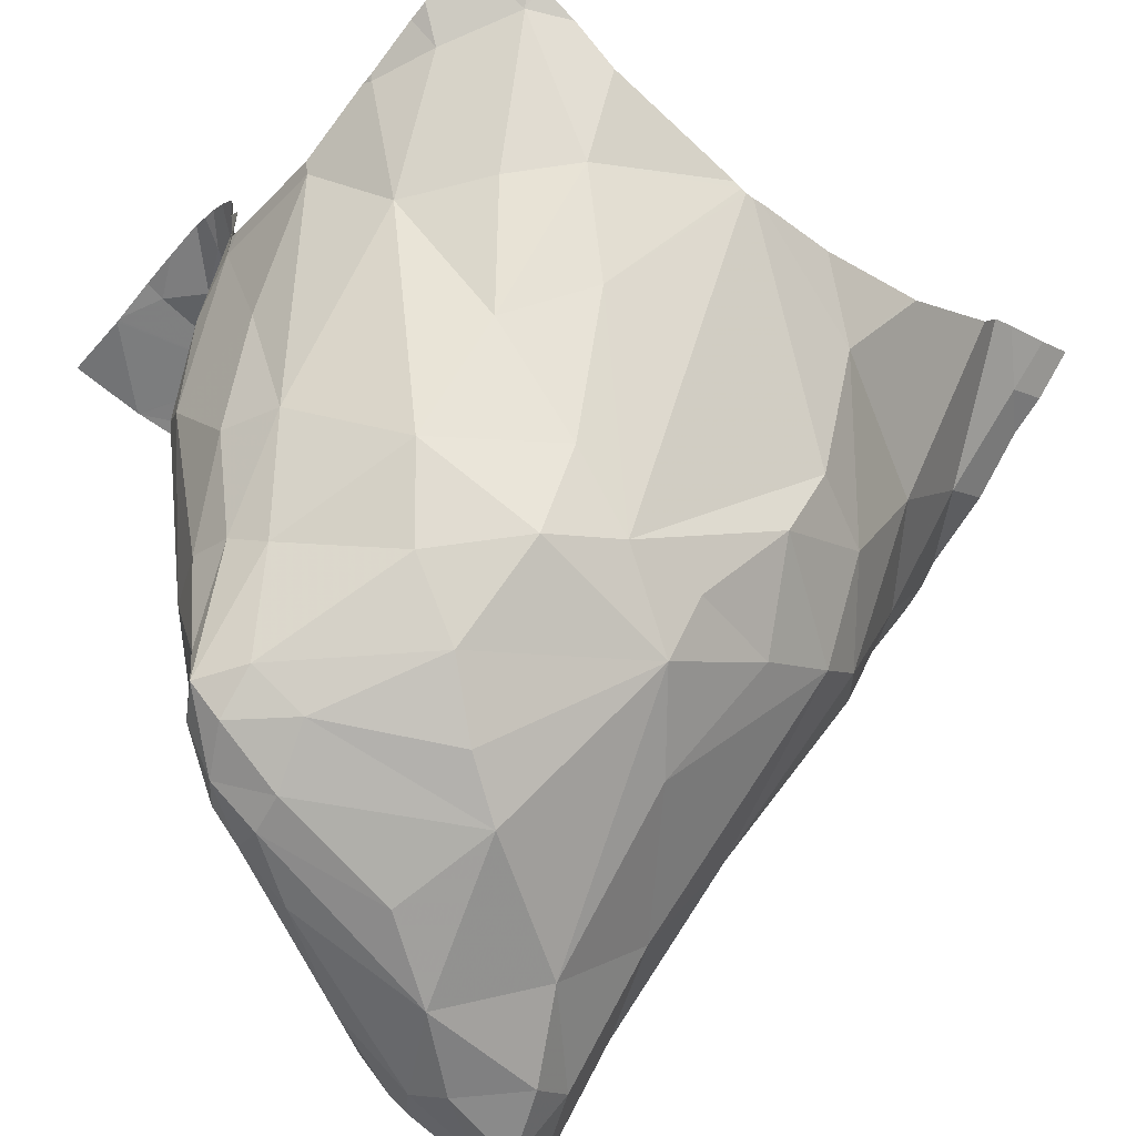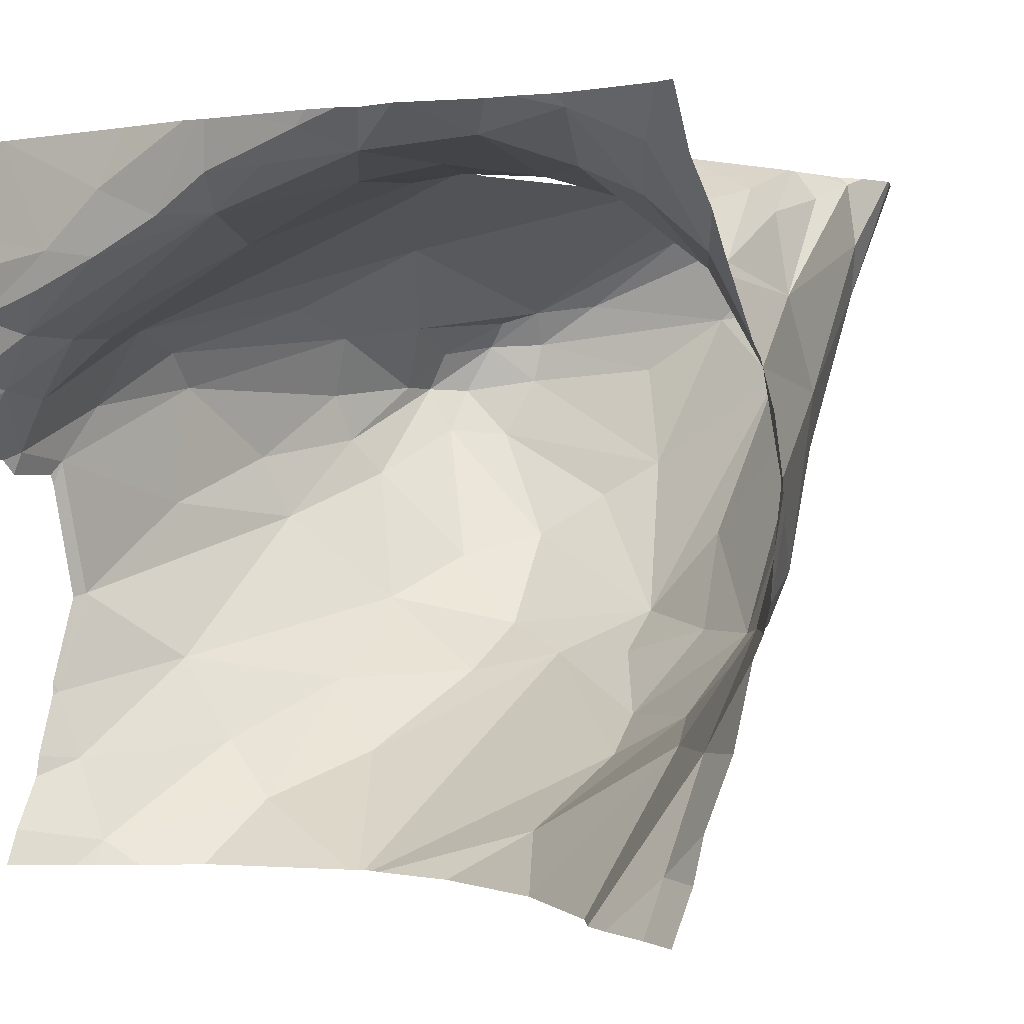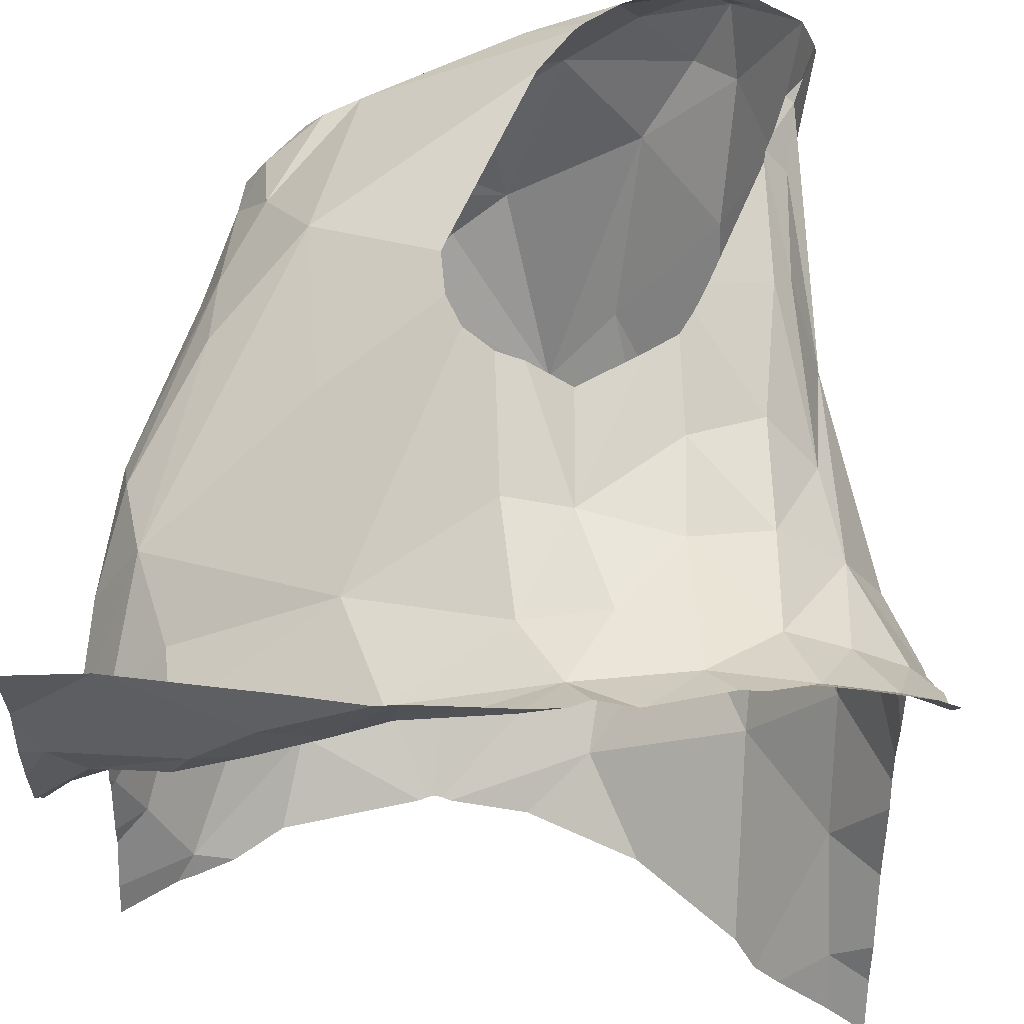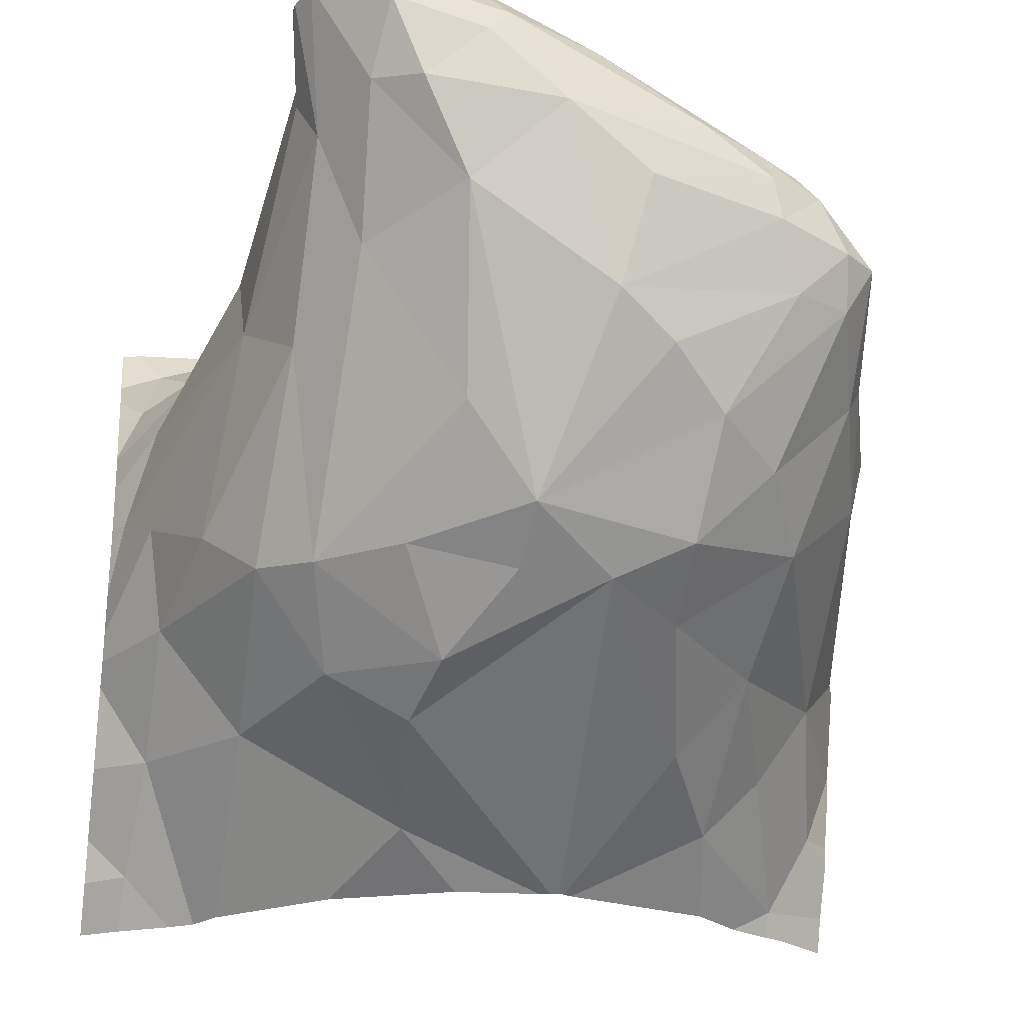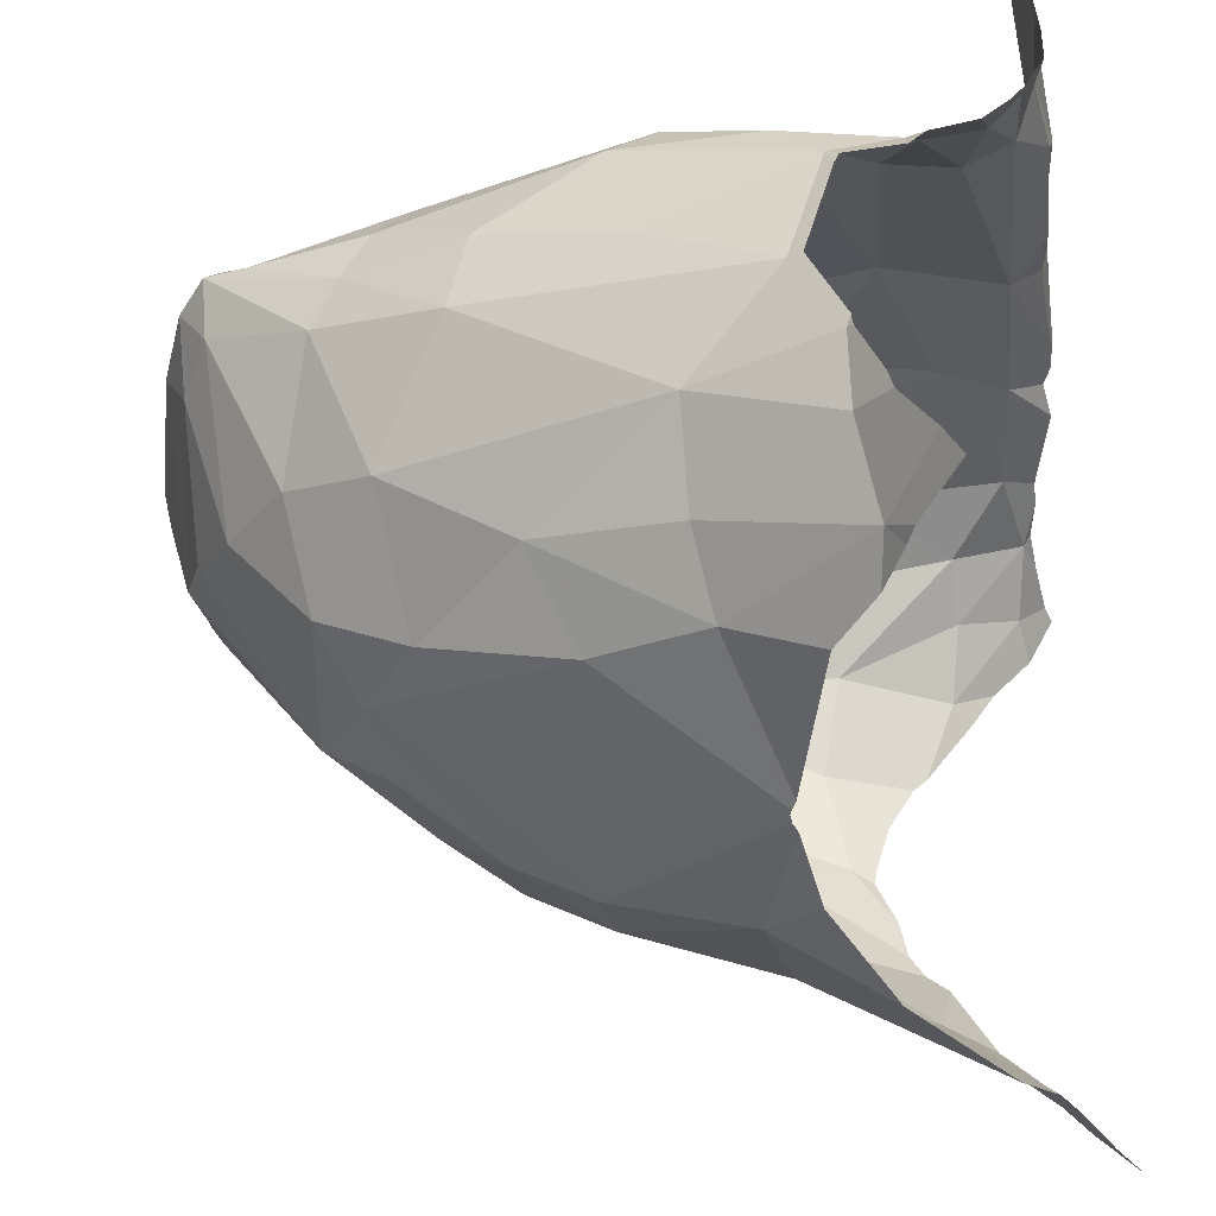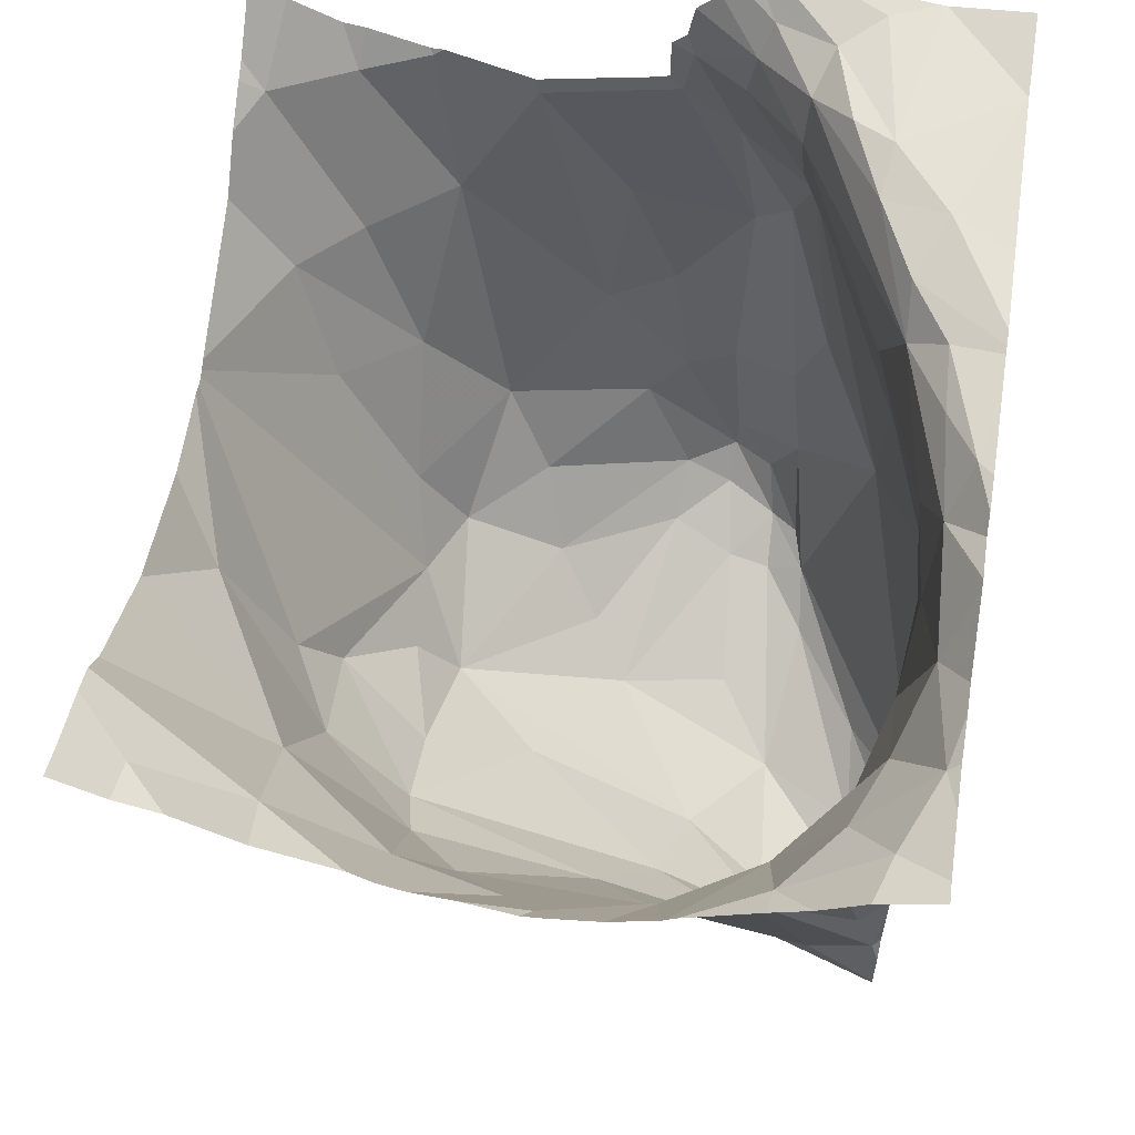
<metadata>
{"format":"obj","ext":"obj","renderer":"f3d","projection":"perspective","resolution":1024,"background":"white","views":[{"elev":-56.4,"azim":-39.7,"up":"+Z"},{"elev":0.2,"azim":32.1,"up":"+Y"},{"elev":57.3,"azim":4.2,"up":"+Y"},{"elev":-25.6,"azim":169.6,"up":"+Y"},{"elev":-48.9,"azim":-80.2,"up":"+Y"},{"elev":66.9,"azim":98.3,"up":"+Z"}]}
</metadata>
<code>
v -88.28 231.8 500.4
v -88.28 231.8 500.4
v -88.28 231.7 500.4
v -88.27 231.8 500.4
v -88.28 231.6 500.4
v -88.24 231.7 500.4
v -88.28 231.6 500.4
v -88.28 231.8 500.4
v -88.28 231.9 500.3
v -88.28 232 500.4
v -88.28 232.1 500.4
v -88.27 231.9 500.3
v -88.27 232.1 500.4
v -88.28 232.1 500.4
v -88.28 232.1 500.5
v -88.28 232.1 500.5
v -88.27 232.1 500.4
v -88.28 232.1 500.6
v -87.84 232.5 500.6
v -88.18 231.6 500.4
v -87.85 232.5 500.6
v -88.28 232.4 500.6
v -88.28 232.4 500.6
v -88.28 232.4 500.6
v -88.28 232.1 500.6
v -88.21 232.2 500.5
v -88.28 232.2 500.6
v -88.17 232.5 500.6
v -88.28 232.2 500.6
v -88.07 232.3 500.6
v -88.28 232.3 500.6
v -88.25 232.3 500.6
v -88.28 232.2 500.6
v -88.24 232.2 500.6
v -87.7 232.5 500.6
v -87.76 232.4 500.6
v -87.84 232.4 500.6
v -88.14 232.2 500.4
v -88.19 232.3 500.3
v -88.22 232.2 500.5
v -88.1 232.3 499.7
v -87.98 232.3 499.6
v -88.04 232.3 499.6
v -87.99 232.4 500.6
v -88.01 232.3 500.6
v -88.2 232.3 500.6
v -87.71 232.4 500.4
v -87.92 232.4 500.4
v -87.85 232.4 500.5
v -88.1 232.3 500.6
v -88.15 232.2 500.6
v -87.91 232.4 500.6
v -88.2 231.8 500.2
v -88.2 232 499.9
v -88.03 232.1 499.6
v -88 232.2 499.5
v -87.79 232.1 499.5
v -87.98 232.4 500.1
v -88.02 232.4 499.9
v -88.24 232.2 500.1
v -88.23 232.2 500.2
v -88.15 232.3 499.9
v -88.26 232.2 500.3
v -88.12 232.2 500.5
v -87.74 232.4 500.3
v -87.99 232.3 499.5
v -88.06 232.3 499.6
v -88.11 232.3 499.6
v -88.15 232.2 499.7
v -88.1 232.2 499.6
v -88.15 232.2 499.6
v -87.86 232 499.6
v -88.14 232.3 500
v -87.71 232.3 499.5
v -87.82 232.2 499.5
v -87.94 232 499.6
v -88.03 231.9 499.7
v -88.11 232.1 499.6
v -88.12 231.7 500.2
v -88.06 231.8 500
v -88.04 231.6 500.2
v -87.97 231.7 500
v -87.82 231.8 499.8
v -87.76 232.5 500.1
v -87.71 231.9 499.7
v -87.92 231.8 499.7
v -88.25 232 500.1
v -88.18 232.2 499.8
v -88.18 232.1 499.8
v -88.23 232.1 500
v -88.15 232.1 499.8
v -88.08 231.9 499.8
v -87.8 232.5 500.1
v -87.95 232.5 500.6
v -87.76 232.4 499.5
v -87.92 231.8 499.8
v -87.9 232.3 499.5
v -87.64 232.4 499.5
v -87.7 231.8 499.8
v -87.26 232 500.2
v -87.22 232 500.3
v -88.28 231.5 500.5
v -87.4 232.5 499.7
v -87.39 232.4 499.7
v -87.42 232.4 500.1
v -87.42 232.4 499.9
v -87.65 232.4 500.5
v -87.46 232.5 499.5
v -87.36 232.5 500.5
v -87.49 232.4 500.5
v -87.52 232.4 500.2
v -87.51 232.4 500.3
v -87.41 232.4 500.3
v -87.24 232.3 500.4
v -88.13 231.5 500.4
v -87.31 232.3 500.3
v -87.26 232.2 500.2
v -88.2 231.5 500.4
v -87.65 232.4 500.3
v -87.59 232.4 500.4
v -87.86 231.5 500.2
v -87.27 232.4 500.5
v -87.4 232.4 500.4
v -87.32 232.4 500.4
v -87.85 231.5 500.2
v -88.17 232.5 500.6
v -87.85 231.5 500.2
v -87.4 232.4 499.9
v -87.41 232.4 499.8
v -87.35 232.3 500
v -87.53 232.3 499.5
v -87.61 232.4 499.5
v -87.49 232.4 499.5
v -87.52 232.4 499.5
v -87.6 232.2 499.5
v -88.18 231.5 500.4
v -87.35 232.3 500.1
v -87.63 231.7 499.9
v -87.62 232 499.7
v -87.48 232.2 499.6
v -87.46 231.8 499.9
v -87.56 231.8 499.8
v -87.6 231.7 500
v -87.62 231.6 500.2
v -87.35 232.2 499.9
v -87.42 232.3 499.6
v -87.41 232.1 499.8
v -87.26 231.6 500.5
v -88.17 232.5 500.6
v -87.54 231.5 500.3
v -87.39 231.7 500.2
v -87.47 232.3 499.5
v -87.39 231.9 500
v -87.49 231.7 500
v -88.2 231.5 500.4
v -87.83 232.5 500.6
v -87.28 231.7 500.3
v -87.32 231.9 500
v -87.28 231.9 500.2
v -87.2 232 500.3
v -87.2 231.9 500.3
v -87.2 232.2 500.3
v -87.2 232.2 500.4
v -87.2 232.2 500.3
v -87.2 232.1 500.3
v -87.2 232.3 500.5
v -87.2 232.4 500.5
v -87.2 232.3 500.4
v -87.2 231.8 500.4
v -87.2 231.7 500.4
v -87.2 231.6 500.5
v -88.28 232.5 500.6
v -87.2 231.6 500.5
v -87.2 232 500.3
v -87.2 232.1 500.3
v -87.2 231.9 500.3
v -88.06 231.5 500.3
v -87.83 231.5 500.2
v -87.82 231.5 500.2
v -87.26 231.5 500.5
v -87.33 231.5 500.5
v -87.54 231.5 500.3
v -87.54 231.5 500.3
v -87.36 231.5 500.5
v -87.39 231.5 500.4
v -87.53 231.5 500.3
v -87.7 231.5 500.3
v -87.22 231.5 500.5
v -87.2 231.5 500.6
v -87.76 232.5 500.6
v -87.84 232.5 500
v -87.82 232.5 500
v -87.74 232.5 499.7
v -87.69 232.5 499.6
v -87.68 232.5 499.6
v -87.39 232.5 499.6
v -87.41 232.5 499.7
v -87.38 232.5 499.6
v -87.52 232.5 500
v -87.5 232.5 500
v -87.68 232.5 500.6
v -87.4 232.5 499.5
v -87.43 232.5 499.5
v -87.36 232.5 500.5
v -87.31 232.5 500.5
v -87.55 232.5 500.6
v -87.45 232.5 500.5
v -87.44 232.5 499.8
v -87.56 232.5 500.6
v -87.61 232.5 500.6
v -87.64 232.5 500.6
v -87.42 232.5 500.5
v -87.43 232.5 499.7
v -87.44 232.5 499.8
v -87.56 232.5 499.5
v -87.49 232.5 499.5
v -87.63 232.5 499.5
v -87.6 232.5 499.5
v -87.47 232.5 499.5
v -87.44 232.5 499.8
v -87.38 232.5 499.6
v -87.39 232.5 499.5
v -87.72 232.5 500.1
v -87.66 232.5 500.2
v -87.23 232.5 500.5
v -87.58 232.5 500.1
v -87.54 232.5 500.1
v -87.39 232.5 499.5
v -87.39 232.5 499.5
v -87.21 232.5 500.6
v -87.2 232.5 500.6
f 2 4 1
f 3 6 4
f 5 6 3
f 9 12 10
f 10 13 11
f 1 4 8
f 8 4 12
f 15 17 16
f 16 26 18
f 7 20 6
f 20 7 102
f 23 30 24
f 18 26 25
f 11 13 14
f 14 17 15
f 25 34 27
f 194 42 95
f 27 34 29
f 22 32 30
f 31 32 22
f 33 32 31
f 29 46 32
f 36 35 37
f 39 38 40
f 42 41 43
f 45 44 30
f 17 40 26
f 29 32 33
f 48 47 49
f 45 50 51
f 49 45 51
f 49 37 52
f 52 37 156
f 44 52 19
f 34 46 29
f 50 30 46
f 12 53 54
f 56 55 57
f 48 38 39
f 59 58 39
f 61 60 62
f 49 52 45
f 49 36 37
f 17 63 39
f 51 26 64
f 17 13 63
f 40 17 39
f 63 61 39
f 46 30 32
f 48 49 64
f 13 17 14
f 26 34 25
f 34 26 51
f 126 30 28
f 22 30 23
f 46 34 51
f 46 51 50
f 49 51 64
f 64 26 40
f 30 50 45
f 52 44 45
f 65 48 93
f 156 35 190
f 30 44 149
f 58 59 191
f 66 42 67
f 42 43 67
f 41 42 59
f 69 68 41
f 67 43 68
f 41 68 43
f 55 56 70
f 71 68 69
f 68 71 67
f 71 70 67
f 56 66 67
f 72 57 55
f 62 73 61
f 59 73 62
f 75 74 66
f 77 76 78
f 53 79 80
f 20 81 79
f 66 56 75
f 127 82 125
f 85 57 72
f 86 76 77
f 54 87 12
f 89 88 90
f 91 89 54
f 92 91 54
f 80 92 53
f 125 81 121
f 72 76 85
f 41 62 69
f 55 78 76
f 88 60 90
f 90 54 89
f 62 88 69
f 17 26 16
f 39 61 73
f 12 87 13
f 87 60 13
f 41 59 62
f 193 59 42
f 12 13 10
f 12 4 53
f 61 63 60
f 73 59 39
f 90 60 87
f 93 58 192
f 71 69 89
f 62 60 88
f 193 42 194
f 75 56 57
f 39 58 48
f 60 63 13
f 38 48 64
f 8 12 9
f 38 64 40
f 48 65 47
f 194 95 195
f 82 96 80
f 86 92 96
f 78 71 91
f 66 97 42
f 78 55 70
f 42 97 95
f 97 66 74
f 70 71 78
f 70 56 67
f 55 76 72
f 98 95 97
f 97 74 98
f 92 77 91
f 81 20 115
f 4 6 53
f 80 79 81
f 6 20 79
f 3 4 2
f 74 75 57
f 86 96 83
f 86 83 85
f 83 96 82
f 99 85 83
f 90 87 54
f 82 80 81
f 77 92 86
f 79 53 6
f 88 89 69
f 89 91 71
f 78 91 77
f 85 76 86
f 54 53 92
f 7 6 5
f 92 80 96
f 160 100 161
f 104 103 196
f 106 105 199
f 49 47 107
f 36 49 107
f 112 111 113
f 114 116 162
f 35 36 107
f 65 119 47
f 119 111 112
f 110 107 120
f 35 107 210
f 207 109 212
f 122 114 166
f 113 123 112
f 124 122 109
f 128 106 208
f 129 103 130
f 103 104 130
f 132 131 133
f 98 134 215
f 216 108 219
f 134 132 133
f 57 135 74
f 74 132 98
f 116 137 130
f 138 99 83
f 135 139 140
f 135 57 85
f 141 139 142
f 138 83 143
f 144 143 178
f 145 104 146
f 140 147 146
f 101 117 145
f 192 58 191
f 123 116 124
f 191 59 193
f 180 148 181
f 113 105 137
f 129 128 214
f 144 150 151
f 135 131 74
f 99 142 85
f 133 131 152
f 152 131 135
f 153 141 154
f 142 139 85
f 151 154 144
f 141 142 138
f 146 104 198
f 119 65 84
f 120 112 110
f 225 167 230
f 107 110 206
f 111 119 226
f 107 47 120
f 110 123 109
f 119 112 120
f 47 119 120
f 205 122 225
f 190 35 201
f 116 123 113
f 123 124 109
f 124 114 122
f 123 110 112
f 213 129 220
f 217 98 218
f 98 132 134
f 74 131 132
f 133 108 134
f 202 133 228
f 162 117 164
f 117 116 130
f 179 144 178
f 116 113 137
f 130 128 129
f 181 157 184
f 185 150 186
f 145 158 100
f 143 83 127
f 154 141 138
f 143 144 154
f 158 159 100
f 157 159 151
f 158 147 153
f 140 139 141
f 147 145 146
f 178 143 127
f 165 101 175
f 140 152 135
f 228 152 229
f 84 65 93
f 116 114 124
f 130 137 128
f 105 106 137
f 106 128 137
f 130 145 117
f 85 139 135
f 152 146 222
f 152 140 146
f 93 48 58
f 183 144 187
f 170 148 173
f 153 151 159
f 159 158 153
f 154 151 153
f 184 151 185
f 145 130 104
f 138 143 154
f 147 158 145
f 138 142 99
f 141 153 147
f 147 140 141
f 159 157 169
f 161 159 176
f 145 100 101
f 199 111 227
f 113 111 105
f 160 101 100
f 177 81 115
f 161 100 159
f 28 30 149
f 162 116 117
f 163 114 162
f 115 20 136
f 164 117 165
f 121 81 177
f 165 117 101
f 125 82 81
f 166 114 168
f 167 122 166
f 21 44 19
f 168 114 163
f 169 157 170
f 127 83 82
f 170 157 148
f 171 148 180
f 136 20 155
f 155 20 118
f 173 148 171
f 19 52 156
f 174 101 160
f 156 37 35
f 175 101 174
f 118 20 102
f 176 159 169
f 181 148 157
f 182 150 183
f 149 44 94
f 183 150 144
f 94 44 21
f 184 157 151
f 185 151 150
f 126 24 30
f 186 150 182
f 187 144 179
f 172 24 126
f 188 171 180
f 189 171 188
f 195 95 217
f 196 103 197
f 197 103 213
f 198 104 196
f 199 105 111
f 200 106 199
f 201 35 211
f 202 108 133
f 203 108 202
f 204 109 205
f 205 109 122
f 206 110 207
f 207 110 109
f 208 106 200
f 209 107 206
f 210 107 209
f 211 35 210
f 212 109 204
f 213 103 129
f 214 128 208
f 215 134 216
f 216 134 108
f 217 95 98
f 218 98 215
f 219 108 203
f 220 129 214
f 221 146 198
f 222 146 221
f 223 119 84
f 224 119 223
f 225 122 167
f 226 119 224
f 227 111 226
f 228 133 152
f 229 152 222
f 230 167 231

</code>
